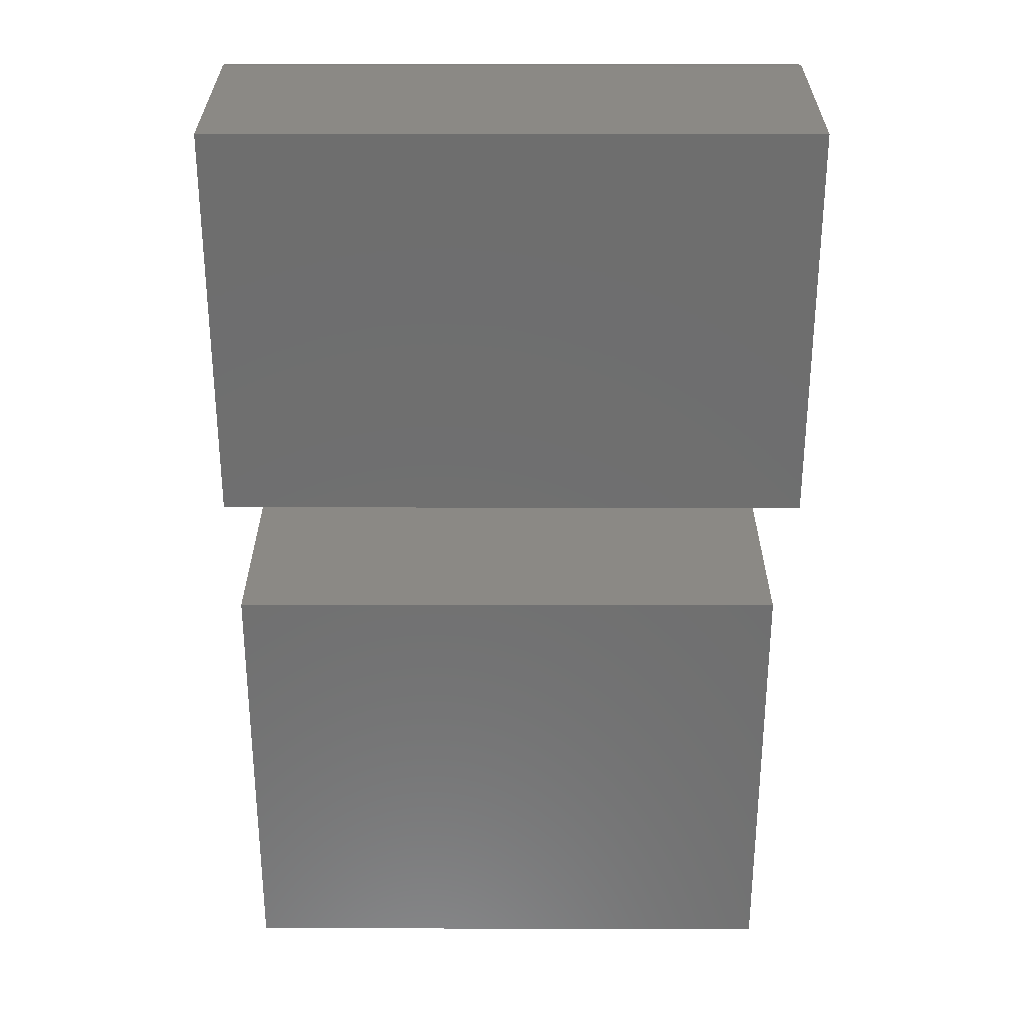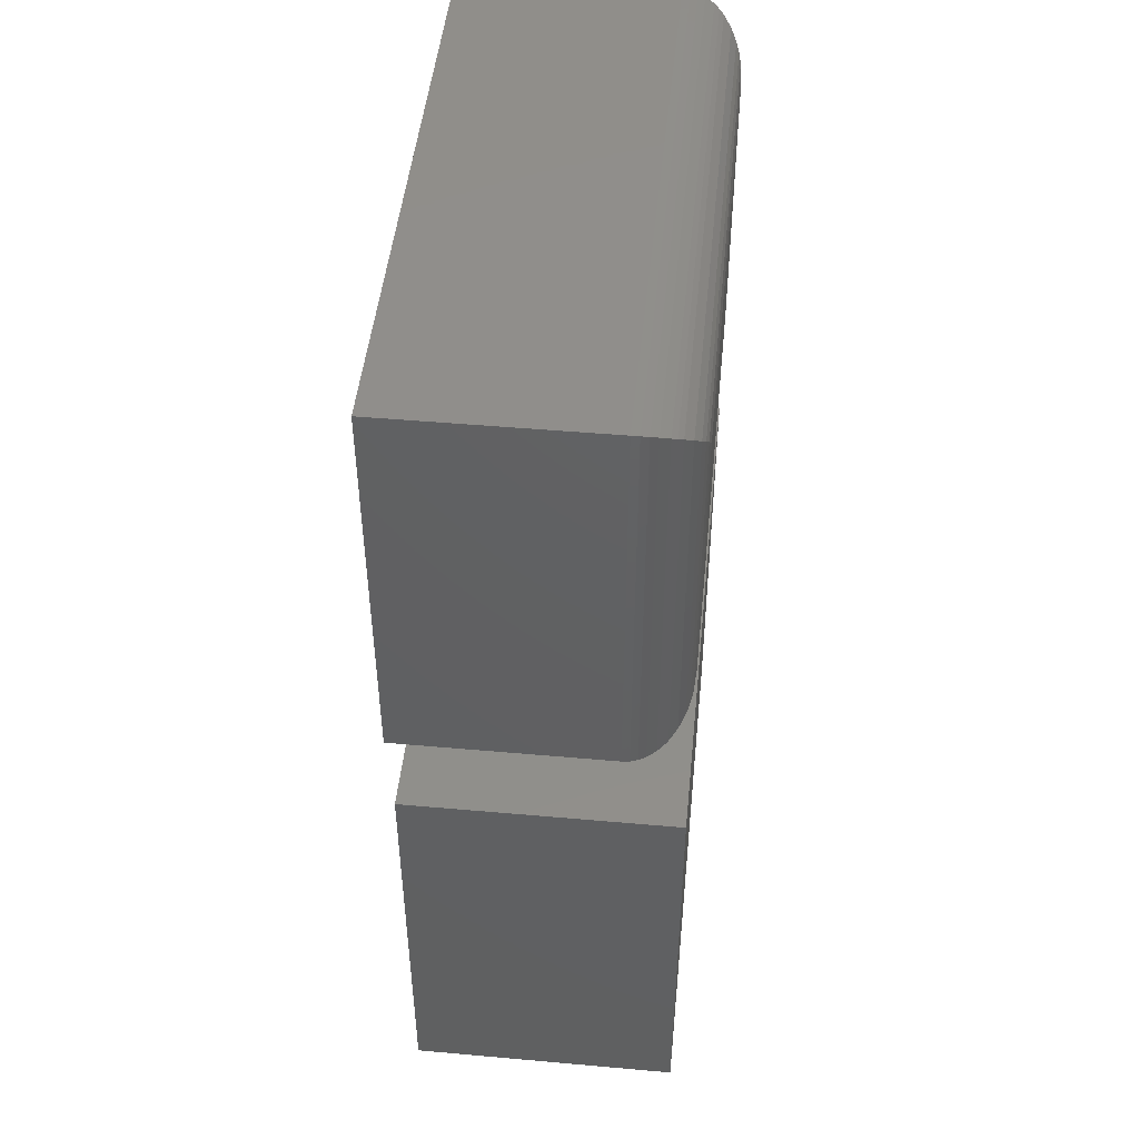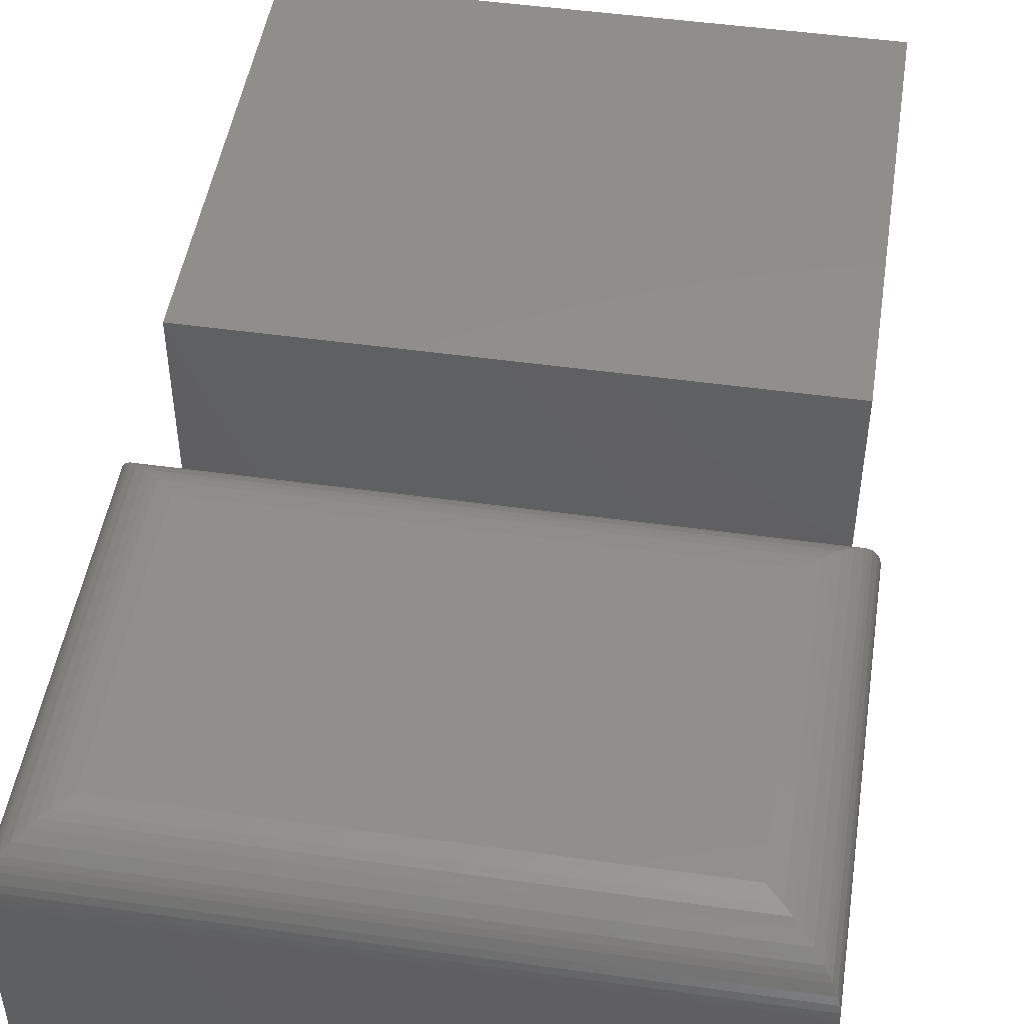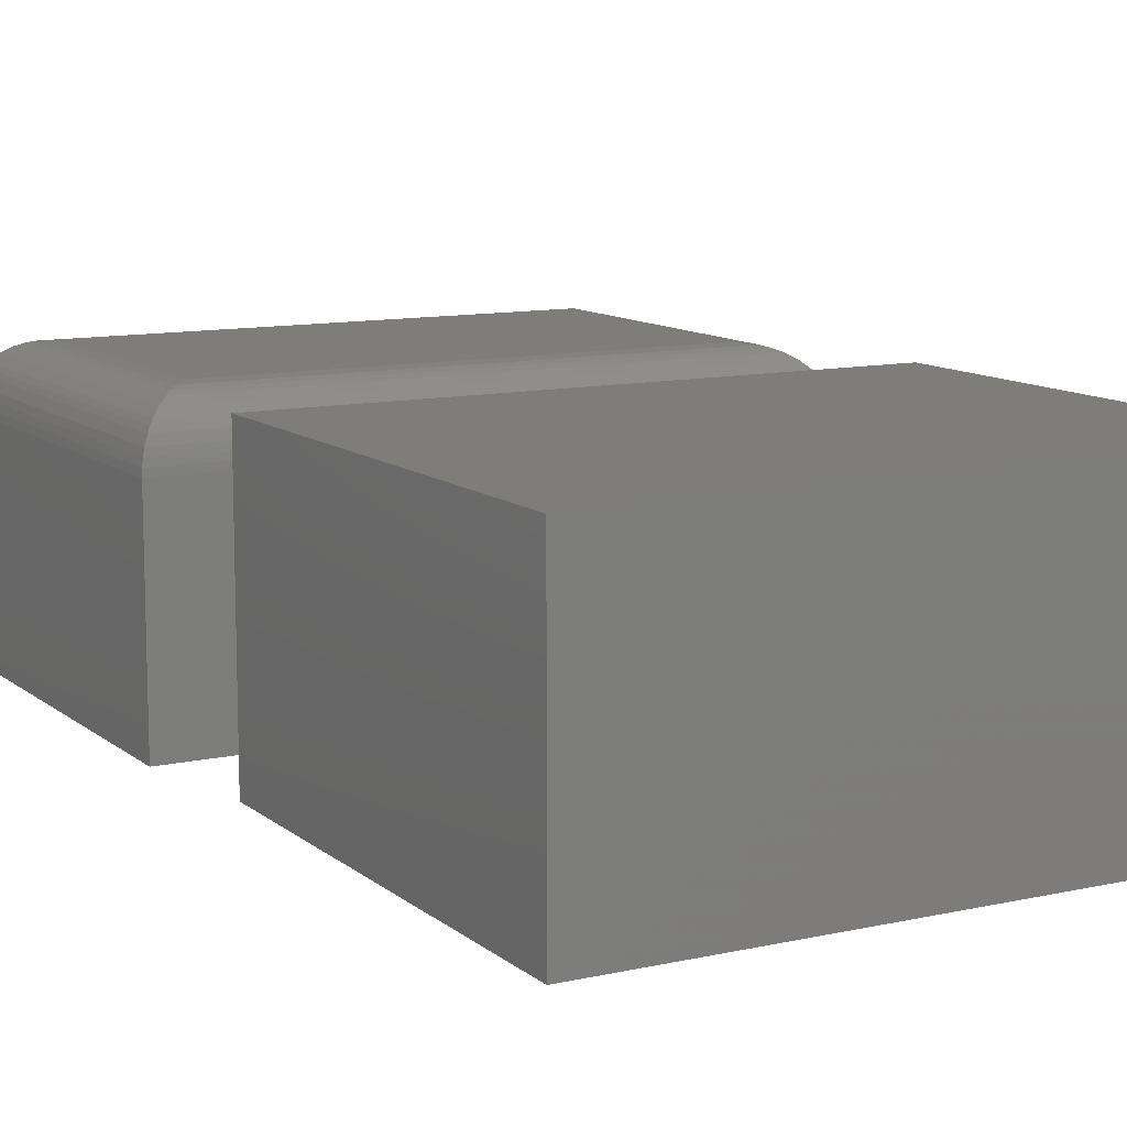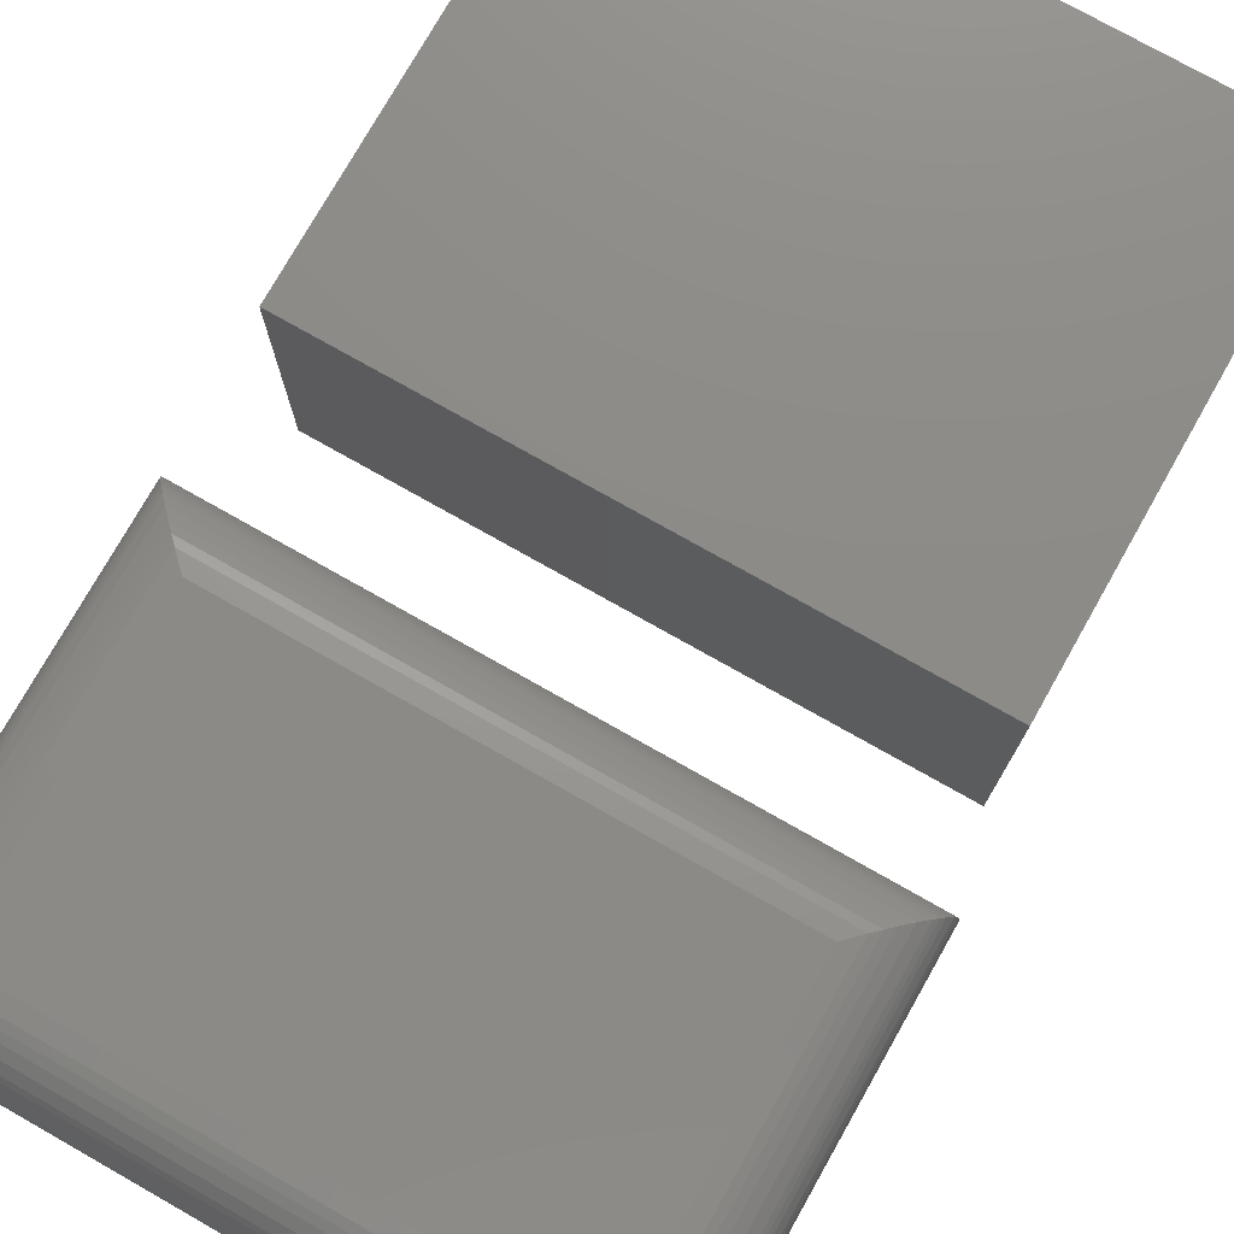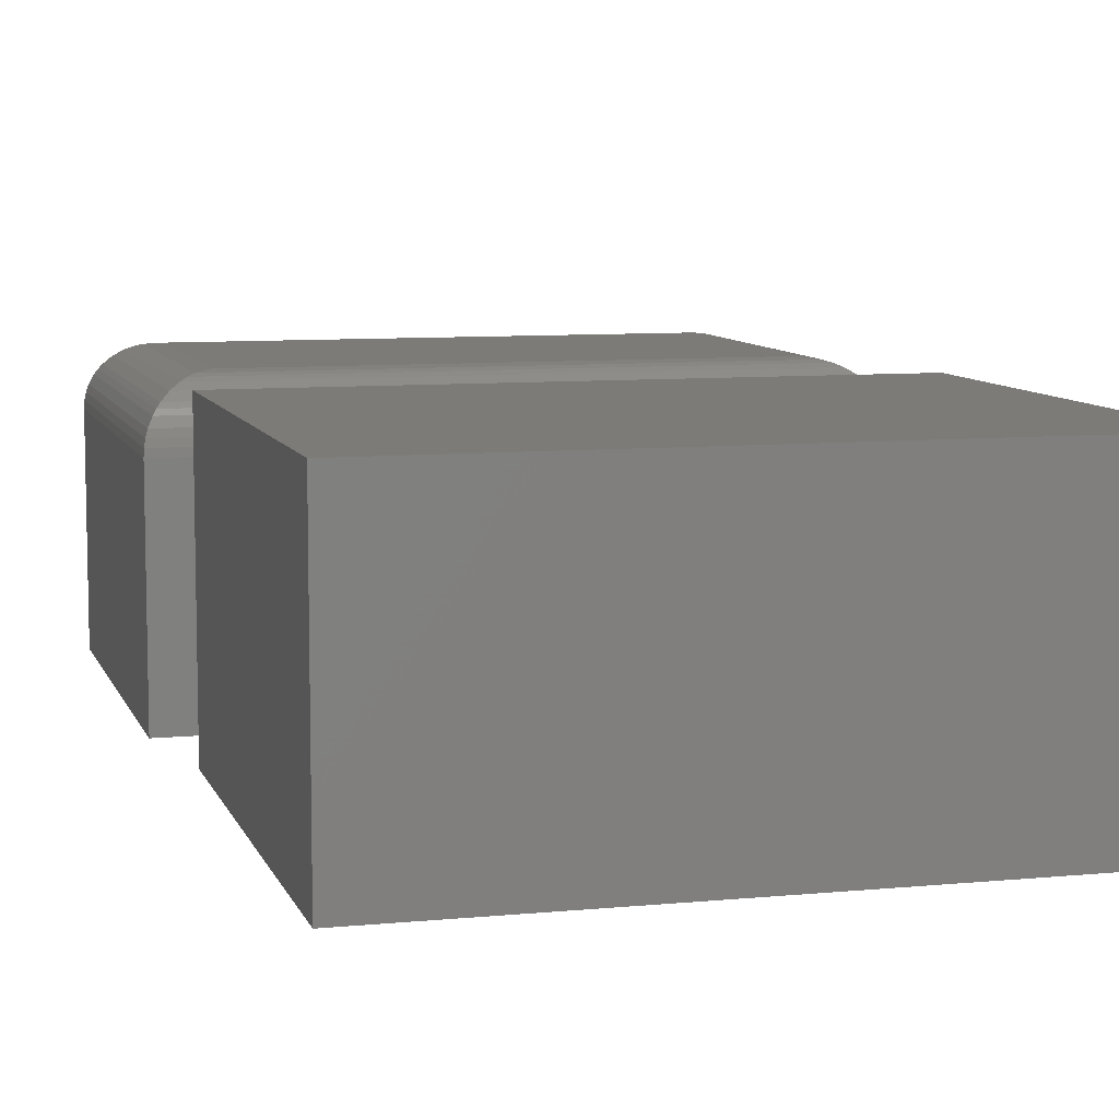
<metadata>
{"format":"stl","ext":"stl","renderer":"f3d","projection":"perspective","resolution":1024,"background":"white","views":[{"elev":29.4,"azim":0.1,"up":"+Z"},{"elev":47.7,"azim":95.7,"up":"+Z"},{"elev":48.2,"azim":8.9,"up":"+Y"},{"elev":11.0,"azim":151.1,"up":"+Y"},{"elev":76.1,"azim":29.5,"up":"+Y"},{"elev":8.3,"azim":164.9,"up":"+Y"}]}
</metadata>
<code>
# stl→obj: 60 verts, 112 faces
v -0.7031 7.806e-18 0.2109
v -0.7031 1.984e-17 0.4277
v -0.3359 4.857e-17 0.2109
v -0.3359 6.061e-17 0.4277
v -0.75 -0.2109 0.4746
v -0.75 -0.04688 0.4746
v -0.75 -0.2109 0.1641
v -0.75 -0.04688 0.1641
v -0.2891 -0.2109 0.4746
v -0.2891 -0.04688 0.4746
v -0.2891 -0.2109 0.1641
v -0.2891 -0.04688 0.1641
v -0.3247 -0.001375 0.1997
v -0.7144 -0.001375 0.1997
v -0.3192 -0.003095 0.1942
v -0.7199 -0.003095 0.1942
v -0.3138 -0.005538 0.1888
v -0.7252 -0.005538 0.1888
v -0.307 -0.009979 0.182
v -0.732 -0.009979 0.182
v -0.3008 -0.01585 0.1758
v -0.7383 -0.01585 0.1758
v -0.298 -0.01934 0.173
v -0.7411 -0.01934 0.173
v -0.2955 -0.02321 0.1705
v -0.7436 -0.02321 0.1705
v -0.2922 -0.03006 0.1672
v -0.7469 -0.03006 0.1672
v -0.2905 -0.03549 0.1655
v -0.7486 -0.03549 0.1655
v -0.2894 -0.04108 0.1644
v -0.7496 -0.04108 0.1644
v -0.7144 -0.001375 0.439
v -0.7199 -0.003095 0.4445
v -0.7252 -0.005538 0.4498
v -0.732 -0.009979 0.4566
v -0.7383 -0.01585 0.4629
v -0.7411 -0.01934 0.4656
v -0.7436 -0.02321 0.4682
v -0.7469 -0.03006 0.4715
v -0.7486 -0.03549 0.4732
v -0.7496 -0.04108 0.4742
v -0.3247 -0.001375 0.439
v -0.3192 -0.003095 0.4445
v -0.3138 -0.005538 0.4498
v -0.307 -0.009979 0.4566
v -0.3008 -0.01585 0.4628
v -0.298 -0.01934 0.4656
v -0.2955 -0.02321 0.4682
v -0.2922 -0.03006 0.4715
v -0.2905 -0.03549 0.4732
v -0.2894 -0.04108 0.4742
v -0.7422 -0.2109 -0.2734
v -0.3047 -0.2109 -0.2734
v -0.7422 -0.2109 0.07196
v -0.3047 -0.2109 0.07196
v -0.7422 0 -0.2734
v -0.7422 1.917e-17 0.07196
v -0.3047 4.857e-17 -0.2734
v -0.3047 6.775e-17 0.07196
f 1 2 3
f 3 2 4
f 5 6 7
f 7 6 8
f 9 10 5
f 5 10 6
f 11 12 9
f 9 12 10
f 7 8 11
f 11 8 12
f 1 13 14
f 1 3 13
f 14 13 15
f 14 15 16
f 16 15 17
f 16 17 18
f 18 17 19
f 18 19 20
f 20 19 21
f 20 21 22
f 22 21 23
f 22 23 24
f 24 23 25
f 24 25 26
f 26 25 27
f 26 27 28
f 28 27 29
f 28 29 30
f 30 29 31
f 12 8 31
f 31 8 32
f 31 32 30
f 2 14 33
f 2 1 14
f 33 14 16
f 33 16 34
f 34 16 18
f 34 18 35
f 35 18 20
f 35 20 36
f 36 20 22
f 36 22 37
f 37 22 24
f 37 24 38
f 38 24 26
f 38 26 39
f 39 26 28
f 39 28 40
f 40 28 30
f 40 30 41
f 41 30 32
f 8 6 32
f 32 6 42
f 32 42 41
f 4 33 43
f 4 2 33
f 43 33 34
f 43 34 44
f 44 34 35
f 44 35 45
f 45 35 36
f 45 36 46
f 46 36 37
f 46 37 47
f 47 37 38
f 47 38 48
f 48 38 39
f 48 39 49
f 49 39 40
f 49 40 50
f 50 40 41
f 50 41 51
f 51 41 42
f 6 10 42
f 42 10 52
f 42 52 51
f 3 43 13
f 3 4 43
f 13 43 44
f 13 44 15
f 15 44 45
f 15 45 17
f 17 45 46
f 17 46 19
f 19 46 47
f 19 47 21
f 21 47 48
f 21 48 23
f 23 48 49
f 23 49 25
f 25 49 50
f 25 50 27
f 27 50 51
f 27 51 29
f 29 51 52
f 10 12 52
f 52 12 31
f 52 31 29
f 7 11 5
f 5 11 9
f 53 54 55
f 55 54 56
f 57 58 59
f 59 58 60
f 55 58 53
f 53 58 57
f 56 60 55
f 55 60 58
f 54 59 56
f 56 59 60
f 53 57 54
f 54 57 59

</code>
